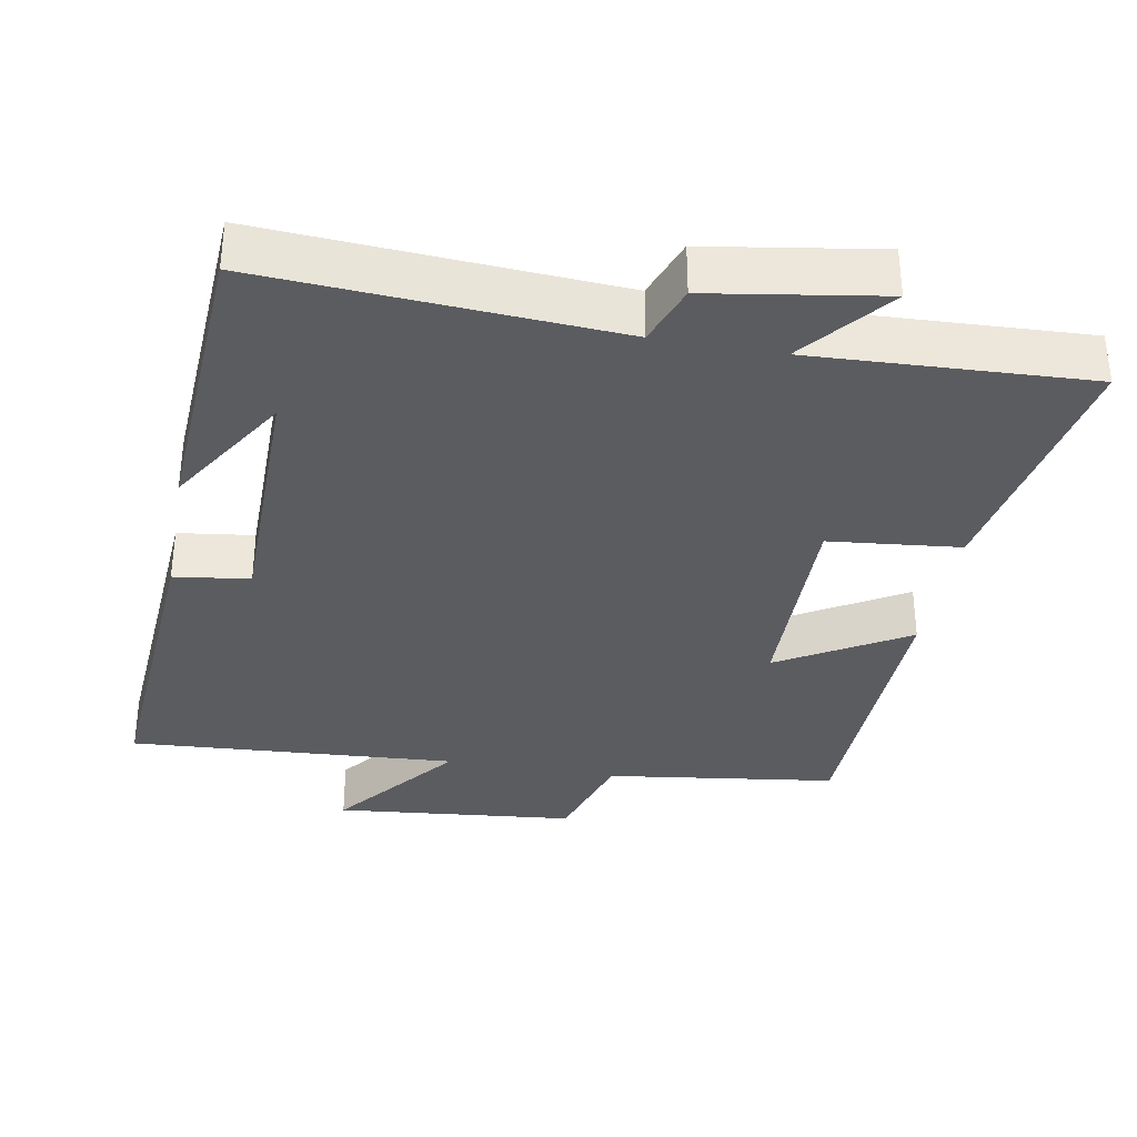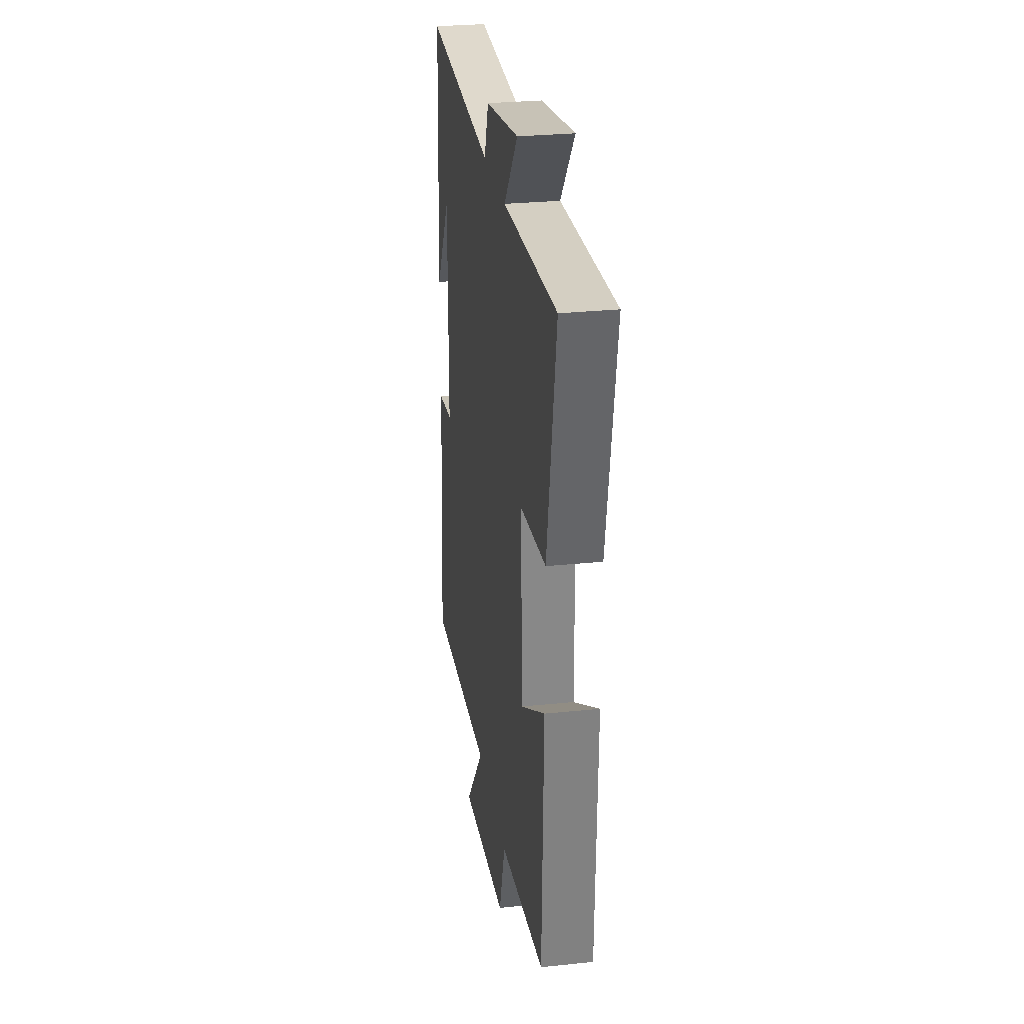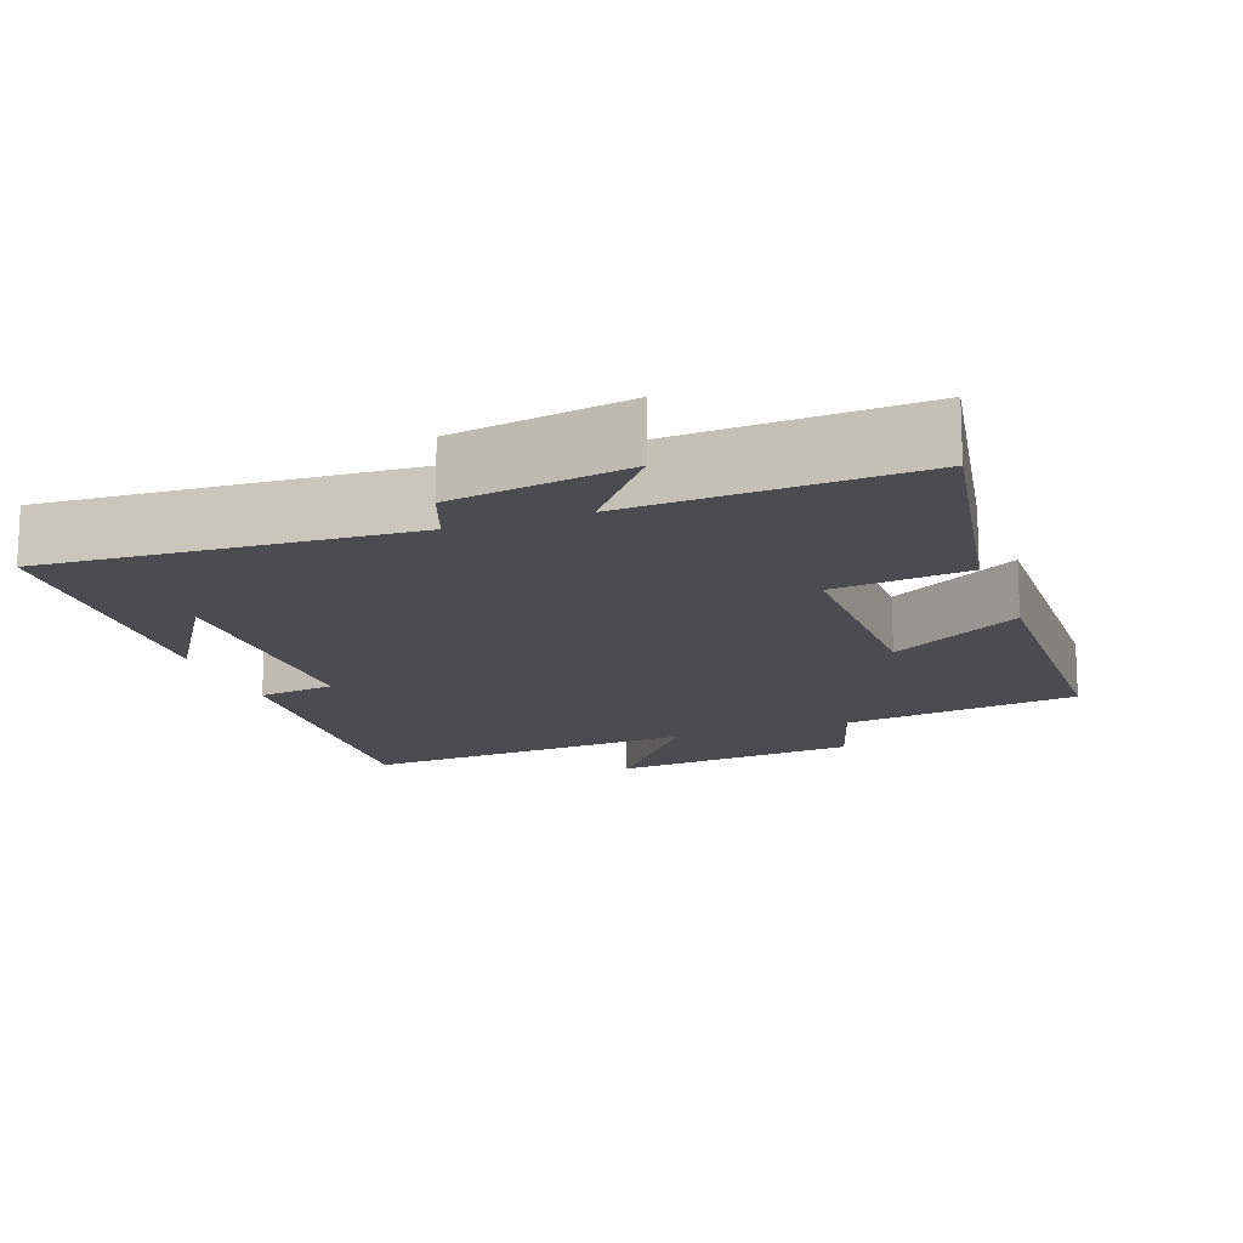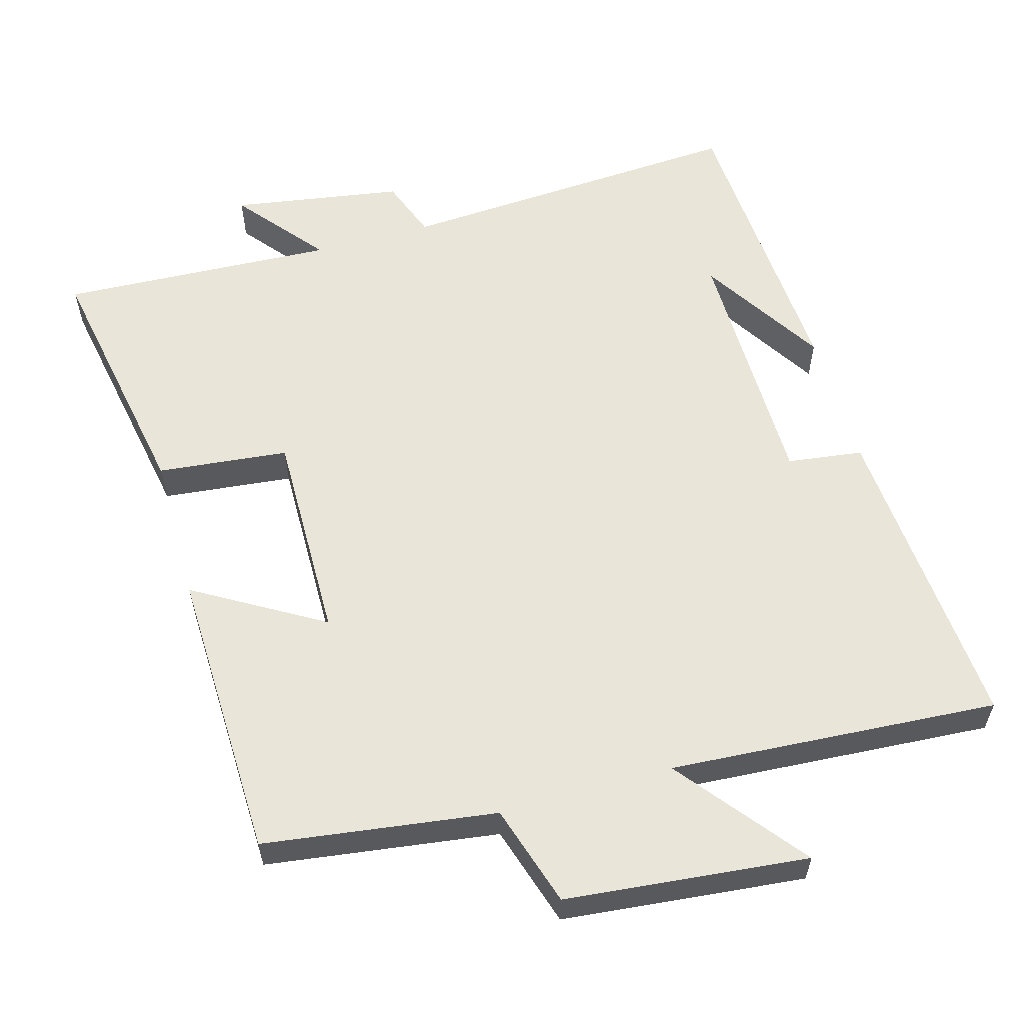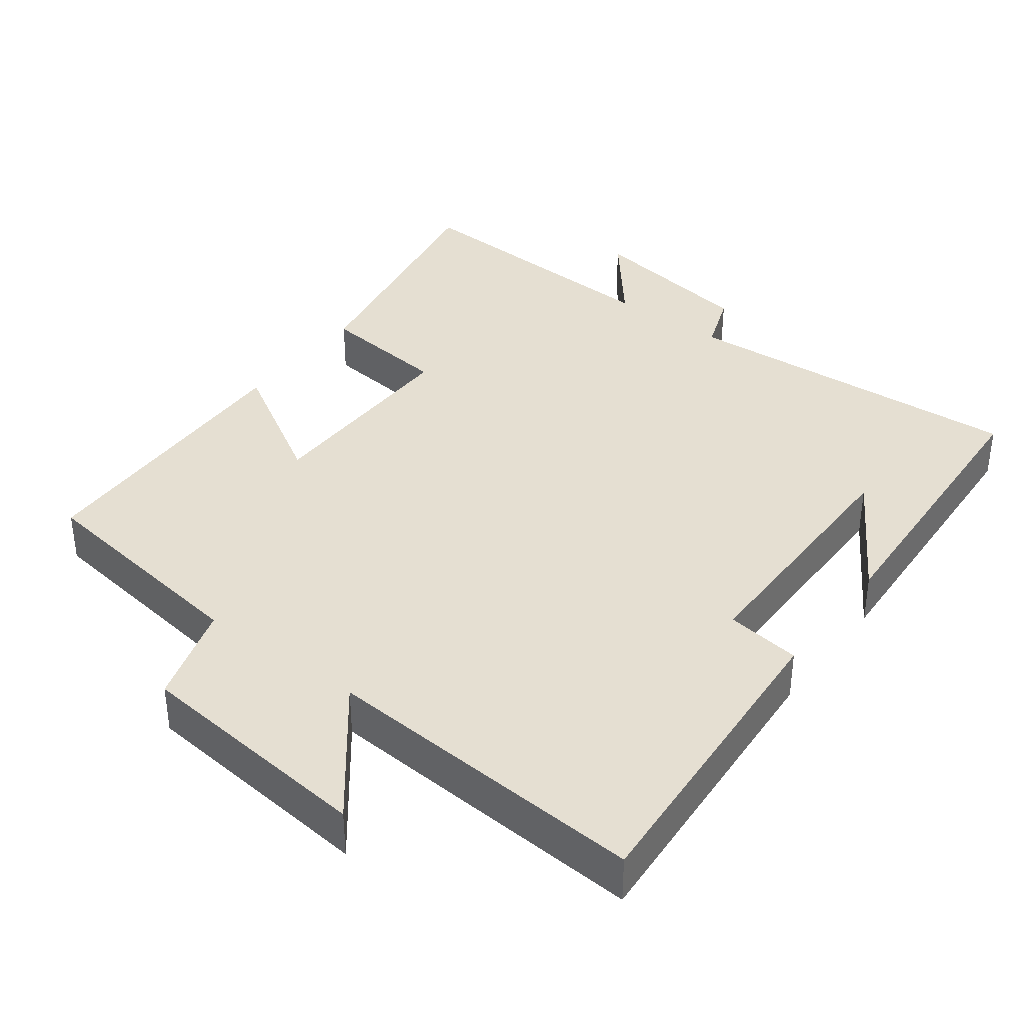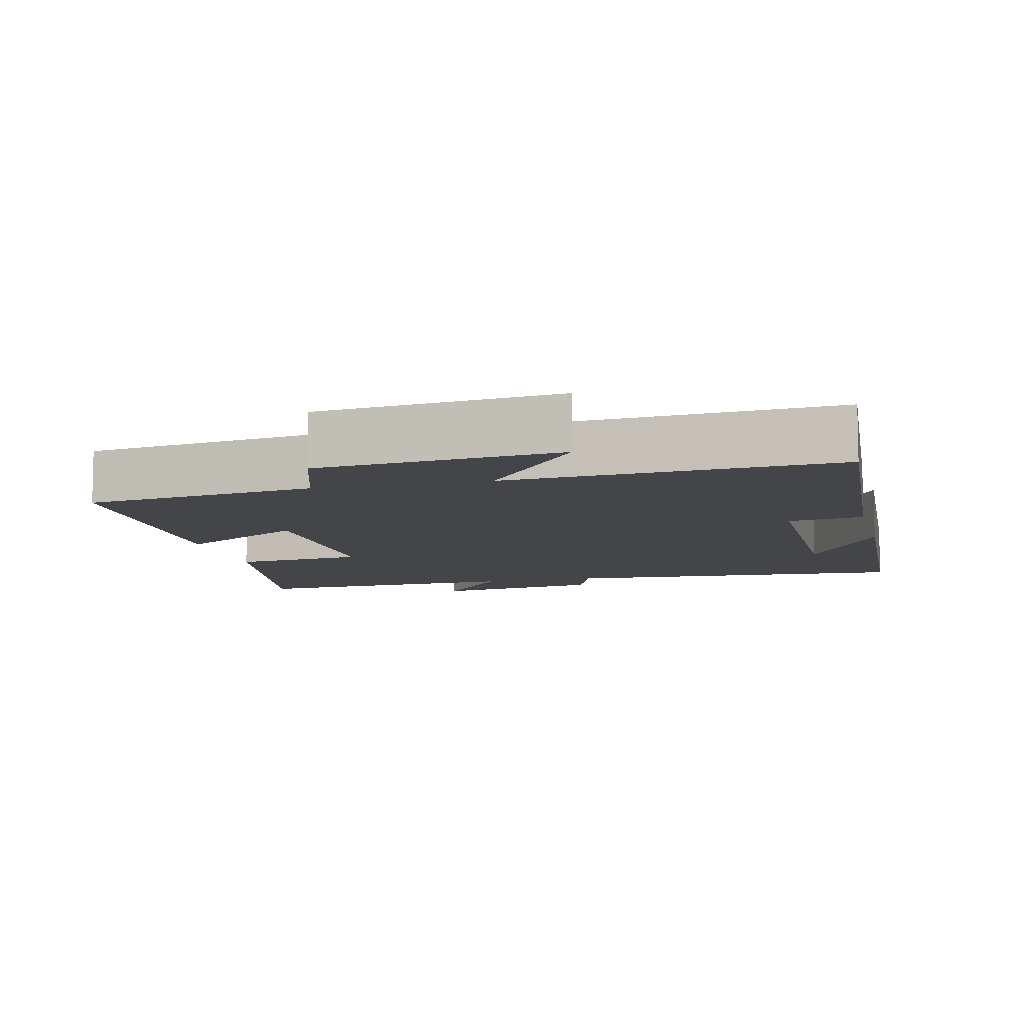
<metadata>
{"format":"obj","ext":"obj","renderer":"f3d","projection":"perspective","resolution":1024,"background":"white","views":[{"elev":-34.4,"azim":-10.3,"up":"+Y"},{"elev":28.5,"azim":81.1,"up":"+Z"},{"elev":-15.2,"azim":20.1,"up":"+Y"},{"elev":58.1,"azim":164.2,"up":"+Y"},{"elev":37.5,"azim":-143.0,"up":"+Y"},{"elev":-8.8,"azim":-166.4,"up":"+Y"}]}
</metadata>
<code>
v -0.476 0.07 0.531
v 0.011 0.07 0.5
v 0.042 0.07 0.584
v 0.28 0.07 0.622
v 0.181 0.07 0.5
v 0.565 0.07 0.518
v 0.5 0.07 0.162
v 0.318 0.07 0.143
v 0.322 0.07 -0.153
v 0.5 0.07 -0.048
v 0.489 0.07 -0.456
v 0.168 0.07 -0.5
v 0.124 0.07 -0.641
v -0.212 0.07 -0.675
v -0.074 0.07 -0.5
v -0.531 0.07 -0.53
v -0.5 0.07 -0.088
v -0.395 0.07 -0.074
v -0.393 0.07 0.284
v -0.5 0.07 0.112
v -0.476 0 0.531
v 0.011 0 0.5
v 0.042 0 0.584
v 0.28 0 0.622
v 0.181 0 0.5
v 0.565 0 0.518
v 0.5 0 0.162
v 0.318 0 0.143
v 0.322 0 -0.153
v 0.5 0 -0.048
v 0.489 0 -0.456
v 0.168 0 -0.5
v 0.124 0 -0.641
v -0.212 0 -0.675
v -0.074 0 -0.5
v -0.531 0 -0.53
v -0.5 0 -0.088
v -0.395 0 -0.074
v -0.393 0 0.284
v -0.5 0 0.112
f 19 20 1
f 15 16 17 18
f 15 18 19
f 12 13 14 15
f 11 12 15
f 10 11 15
f 9 10 15
f 19 1 2
f 15 19 2
f 9 15 2
f 8 9 2
f 5 6 7 8
f 2 3 4 5
f 2 5 8
f 21 40 39
f 38 37 36 35
f 39 38 35
f 35 34 33 32
f 35 32 31
f 35 31 30
f 35 30 29
f 22 21 39
f 22 39 35
f 22 35 29
f 22 29 28
f 28 27 26 25
f 25 24 23 22
f 28 25 22
f 1 21 22 2
f 2 22 23 3
f 3 23 24 4
f 4 24 25 5
f 5 25 26 6
f 6 26 27 7
f 7 27 28 8
f 8 28 29 9
f 9 29 30 10
f 10 30 31 11
f 11 31 32 12
f 12 32 33 13
f 13 33 34 14
f 14 34 35 15
f 15 35 36 16
f 16 36 37 17
f 17 37 38 18
f 18 38 39 19
f 19 39 40 20
f 20 40 21 1

</code>
